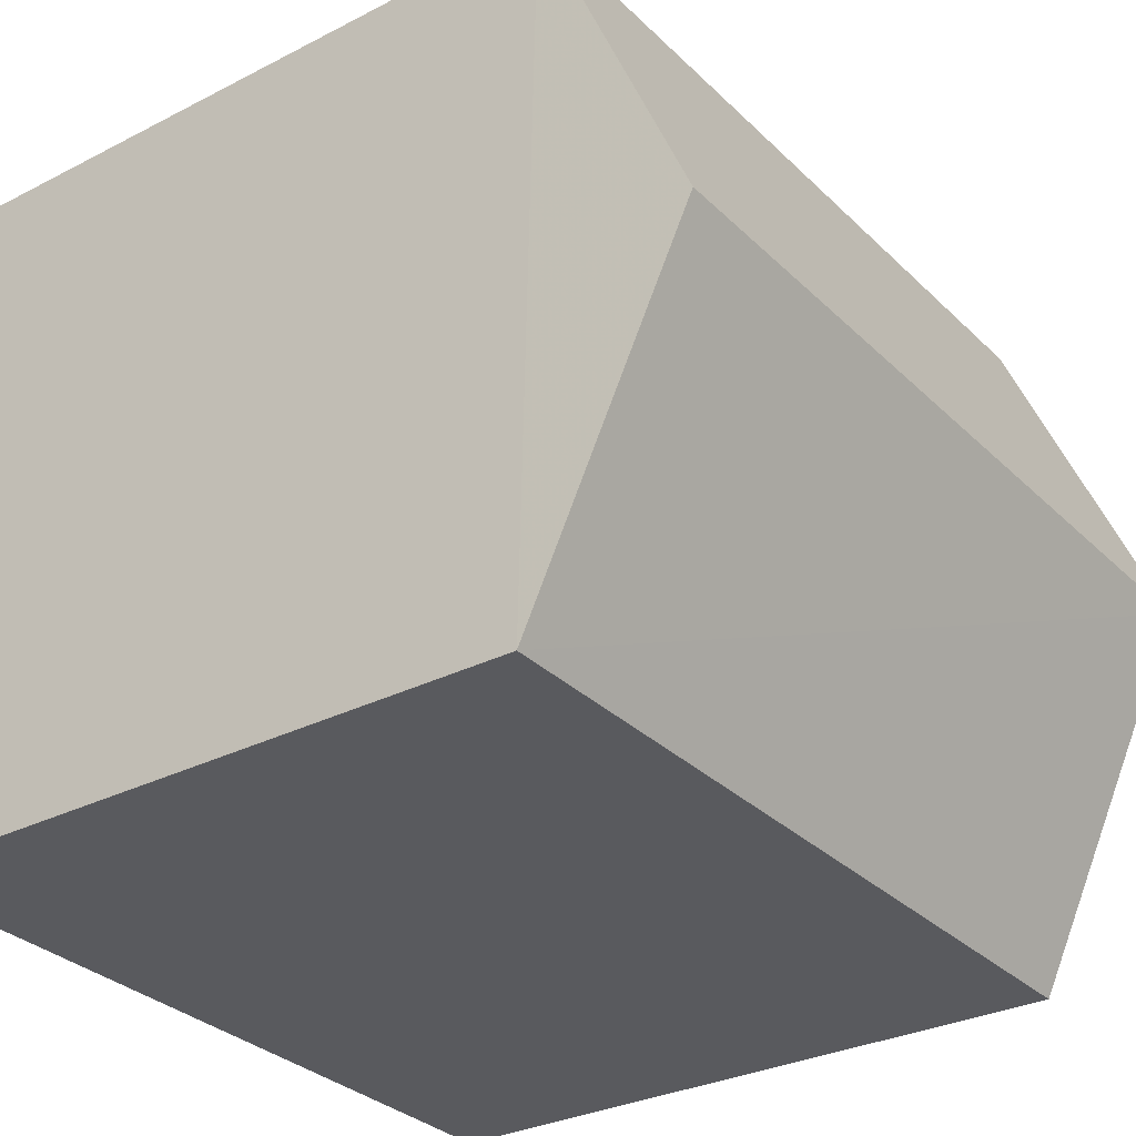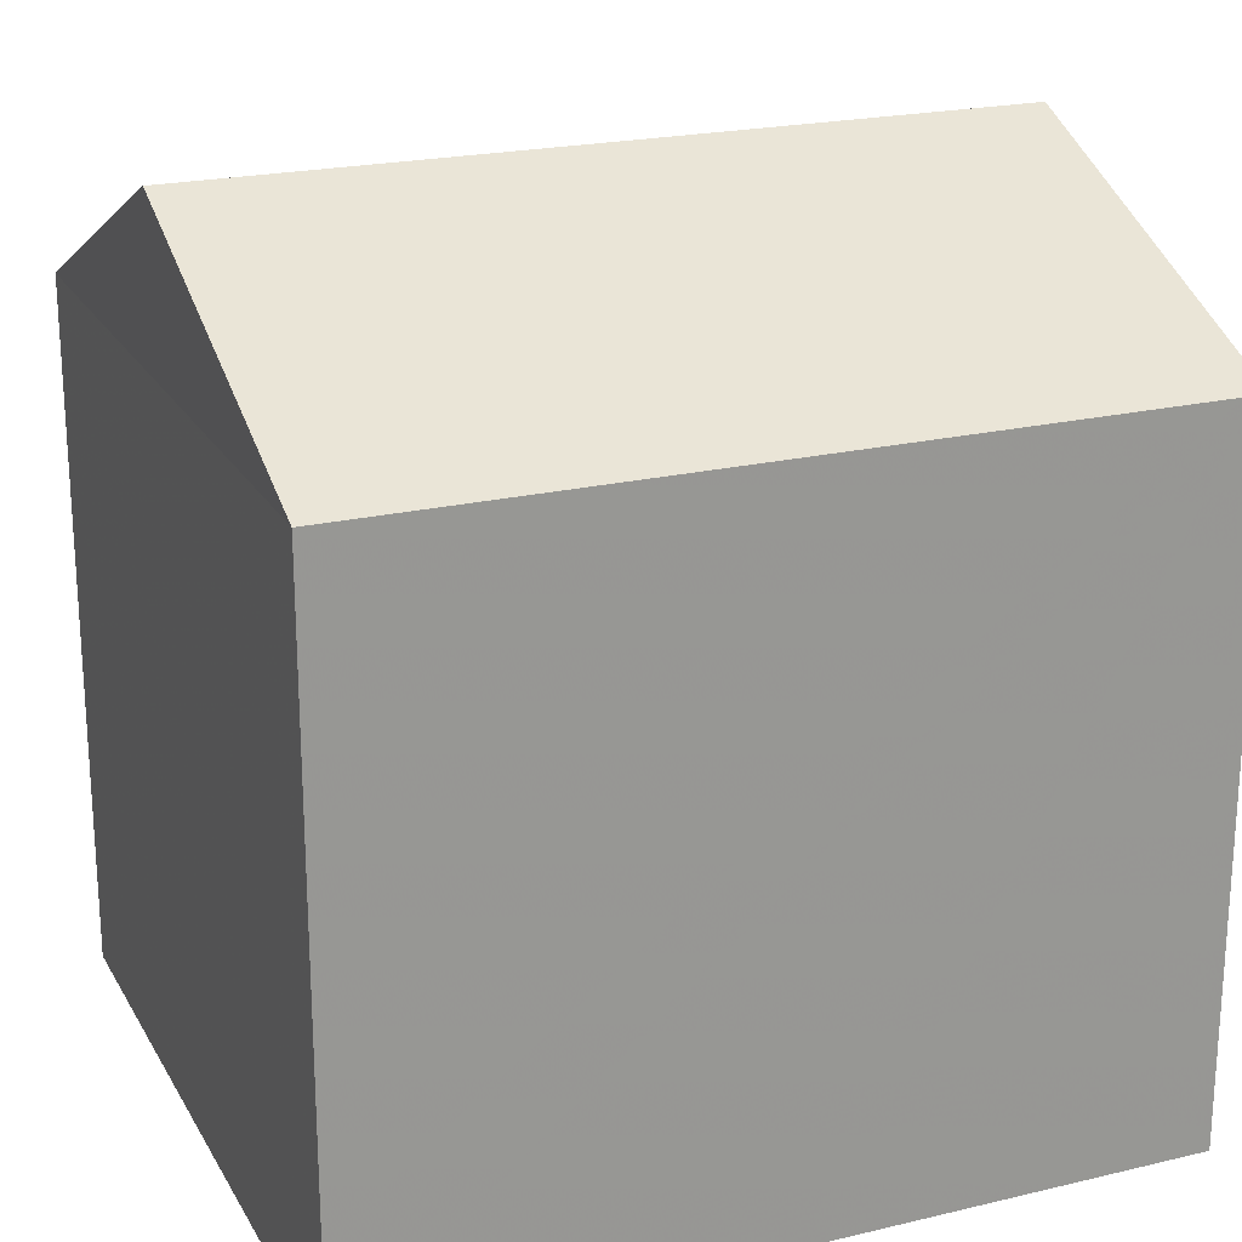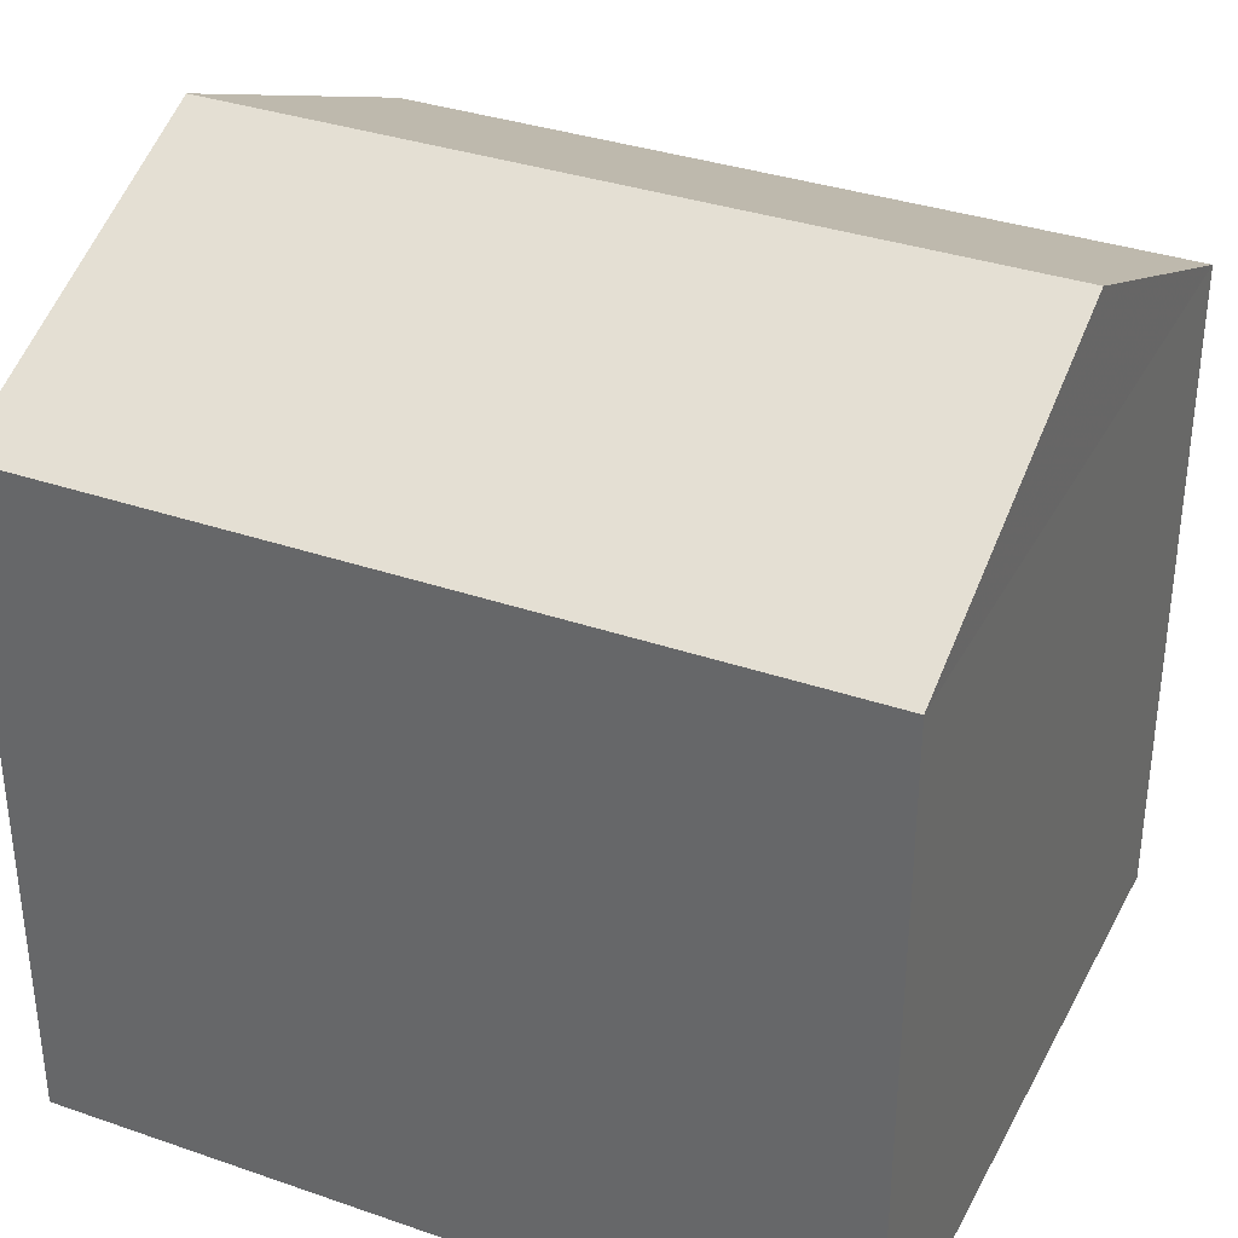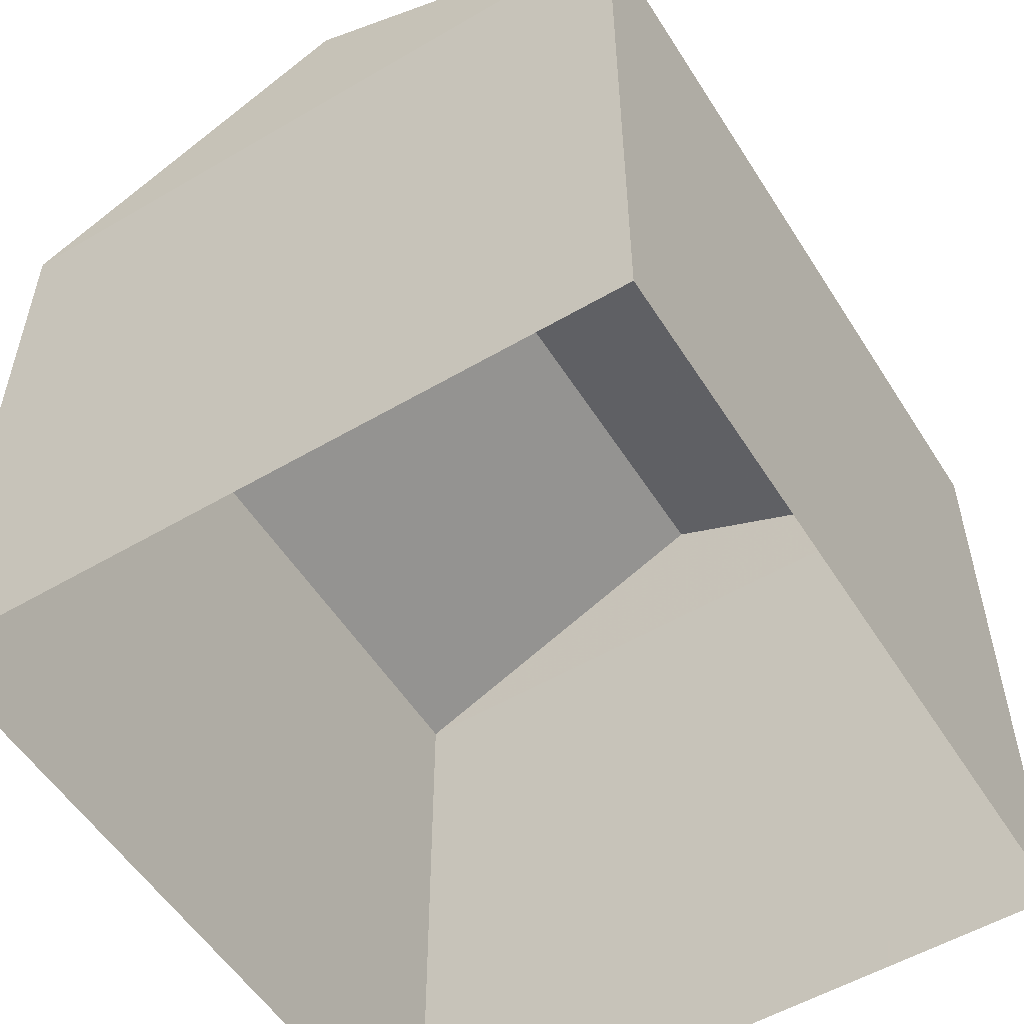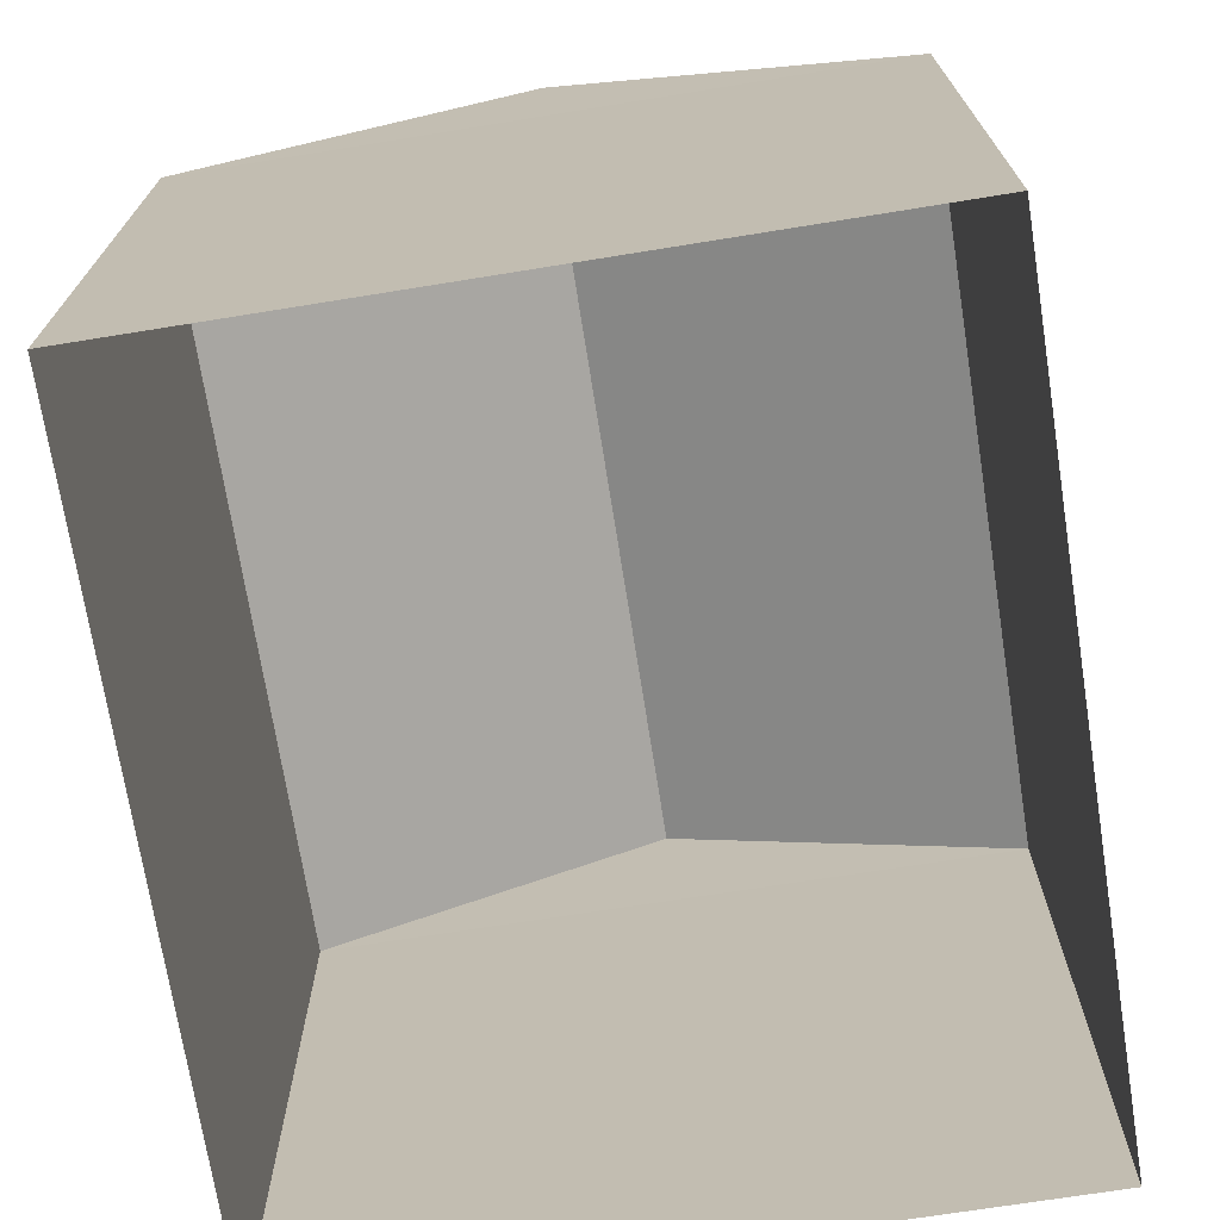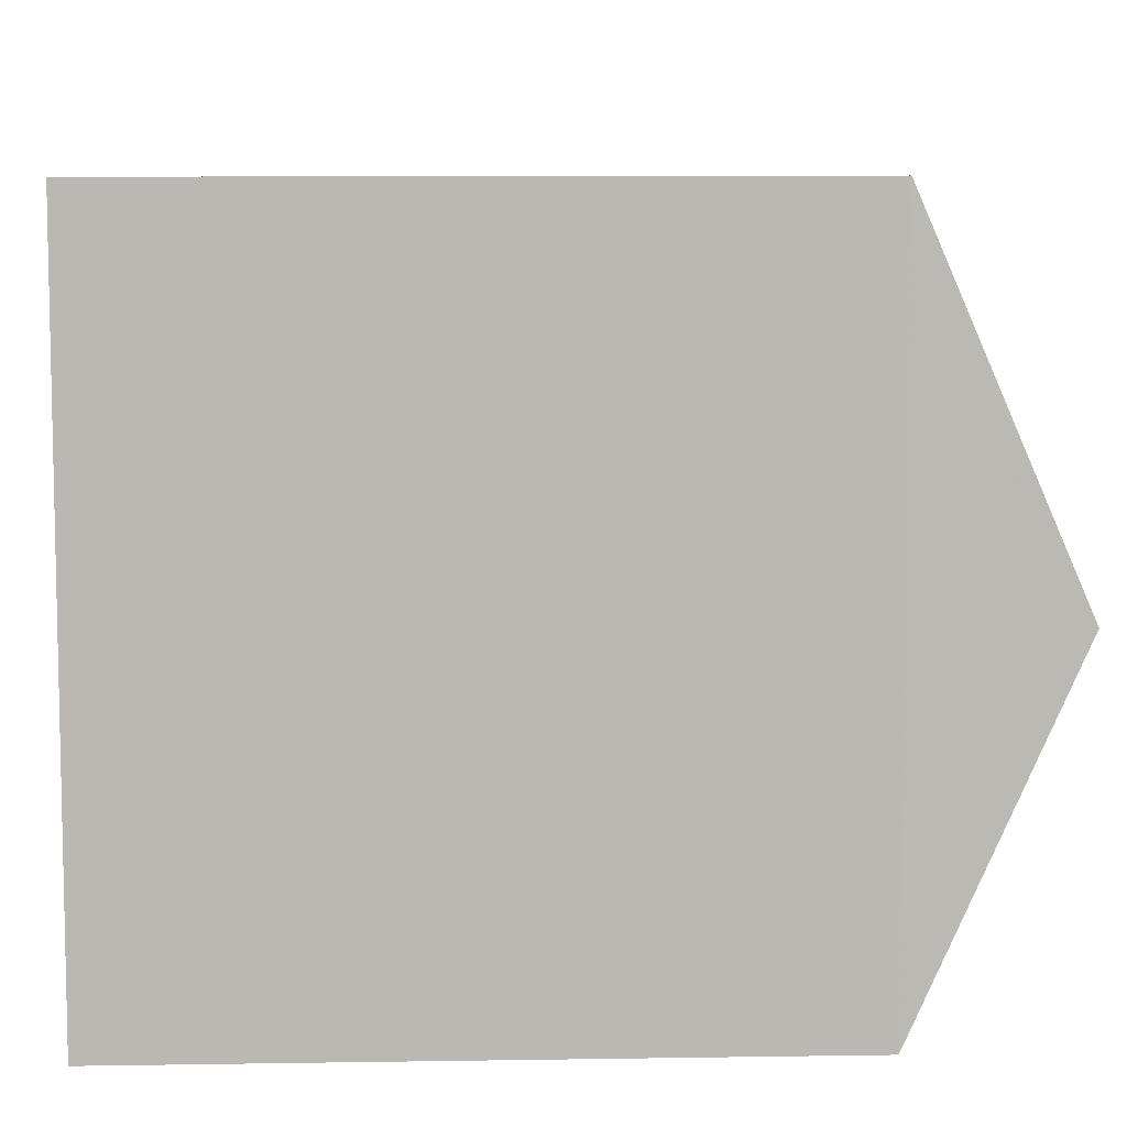
<metadata>
{"format":"obj","ext":"obj","renderer":"f3d","projection":"perspective","resolution":1024,"background":"white","views":[{"elev":-29.9,"azim":-53.0,"up":"+Y"},{"elev":21.6,"azim":155.8,"up":"+Z"},{"elev":34.7,"azim":23.3,"up":"+Z"},{"elev":-54.3,"azim":-59.8,"up":"+Z"},{"elev":-71.6,"azim":97.4,"up":"+Z"},{"elev":9.0,"azim":-92.2,"up":"+Y"}]}
</metadata>
<code>
v -3.729e+05 -1.039e+05 29.22
v -3.729e+05 -1.039e+05 29.22
v -3.729e+05 -1.039e+05 29.22
v -3.729e+05 -1.039e+05 29.22
v -3.729e+05 -1.039e+05 36.47
v -3.729e+05 -1.039e+05 36.47
v -3.729e+05 -1.039e+05 38.16
v -3.729e+05 -1.039e+05 38.16
v -3.729e+05 -1.039e+05 36.47
v -3.729e+05 -1.039e+05 36.47
f 1 2 3
f 4 1 3
f 5 6 7
f 8 5 7
f 9 10 8
f 7 9 8
f 6 3 2
f 6 5 3
f 9 1 4
f 10 9 4
f 4 3 10
f 10 5 8
f 10 3 5
f 2 1 6
f 6 9 7
f 6 1 9

</code>
